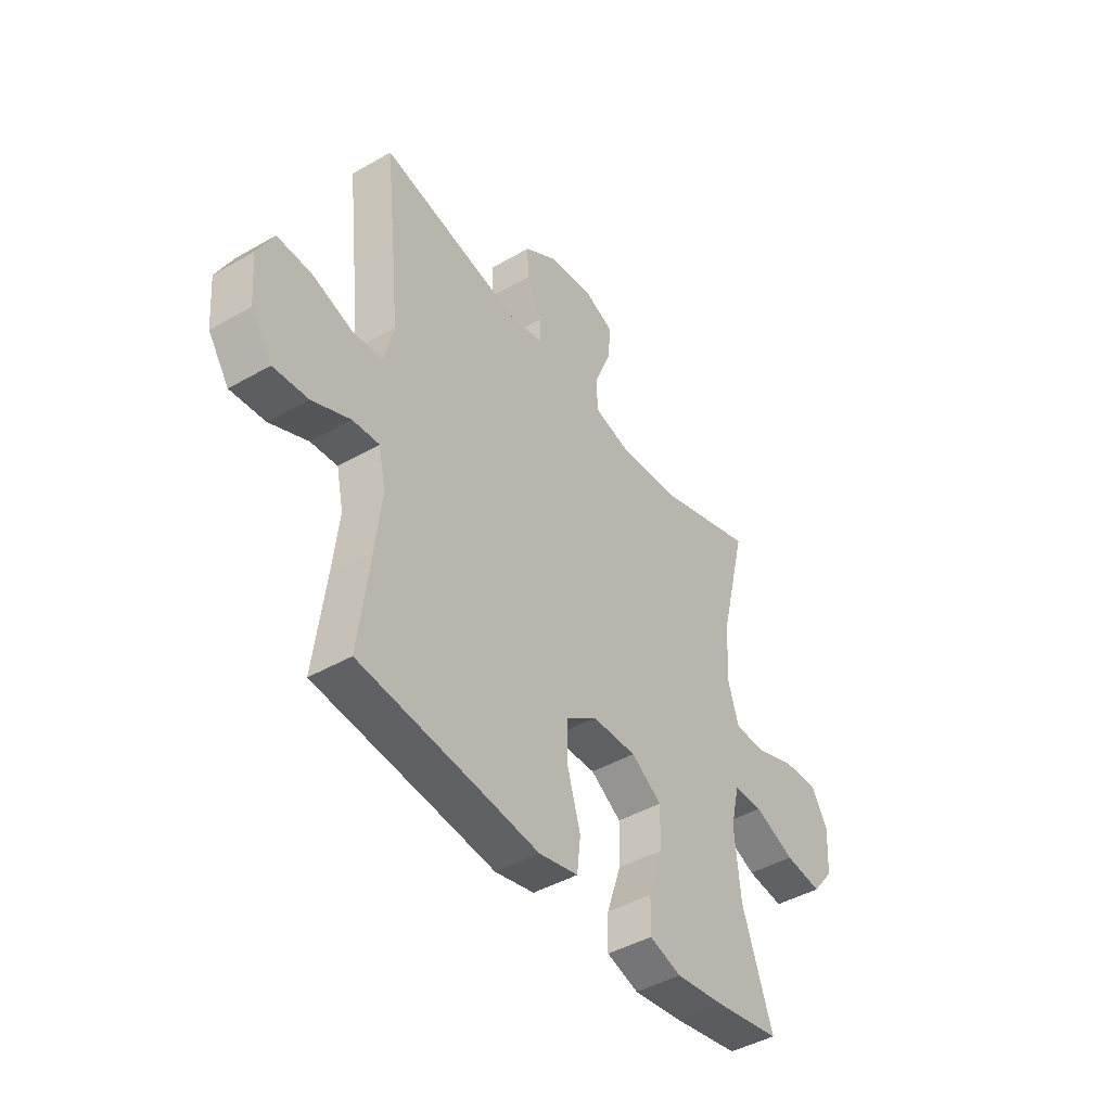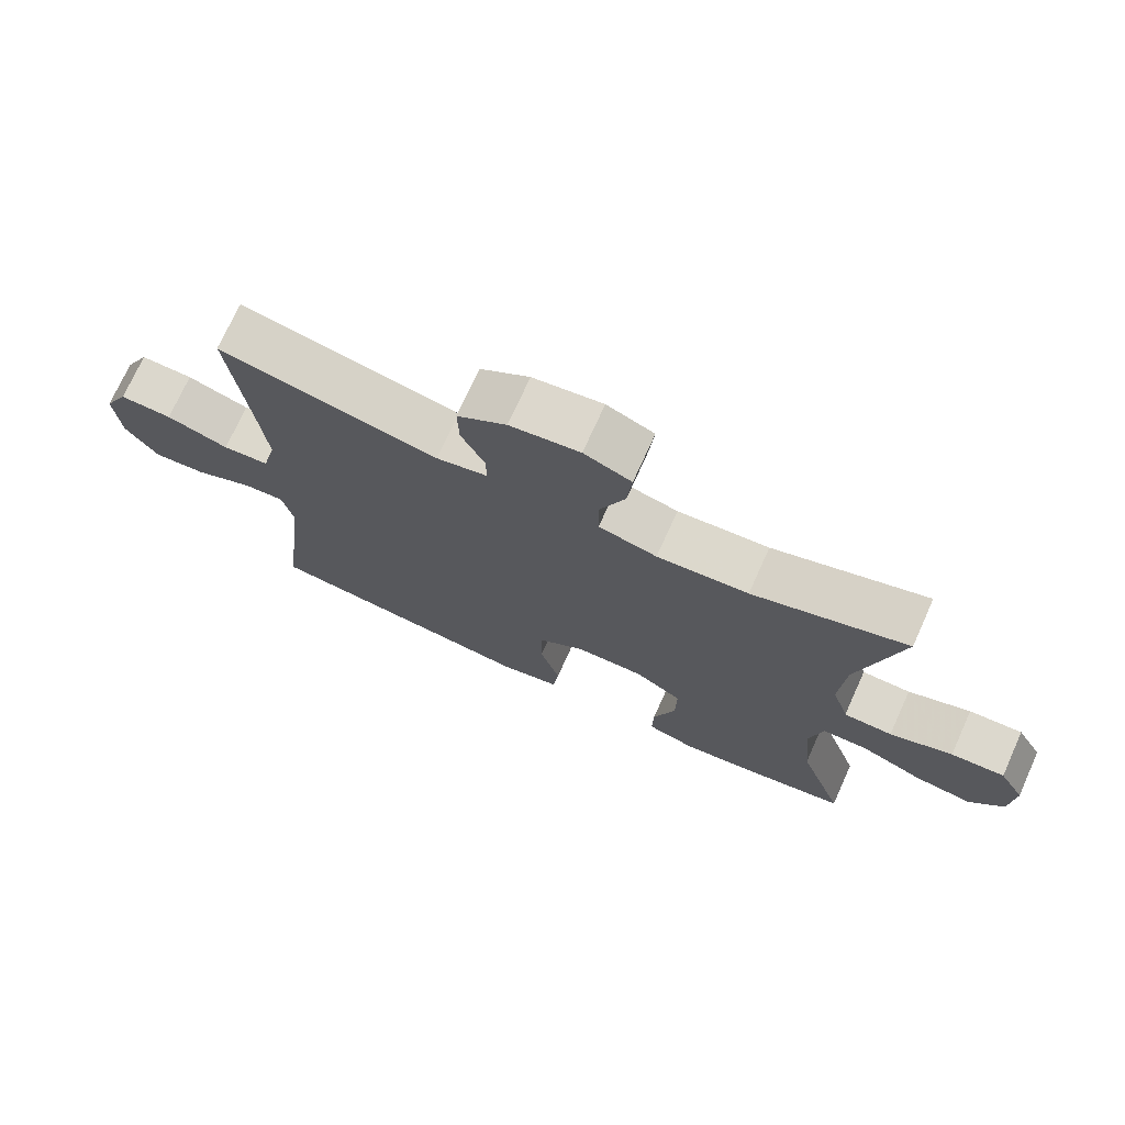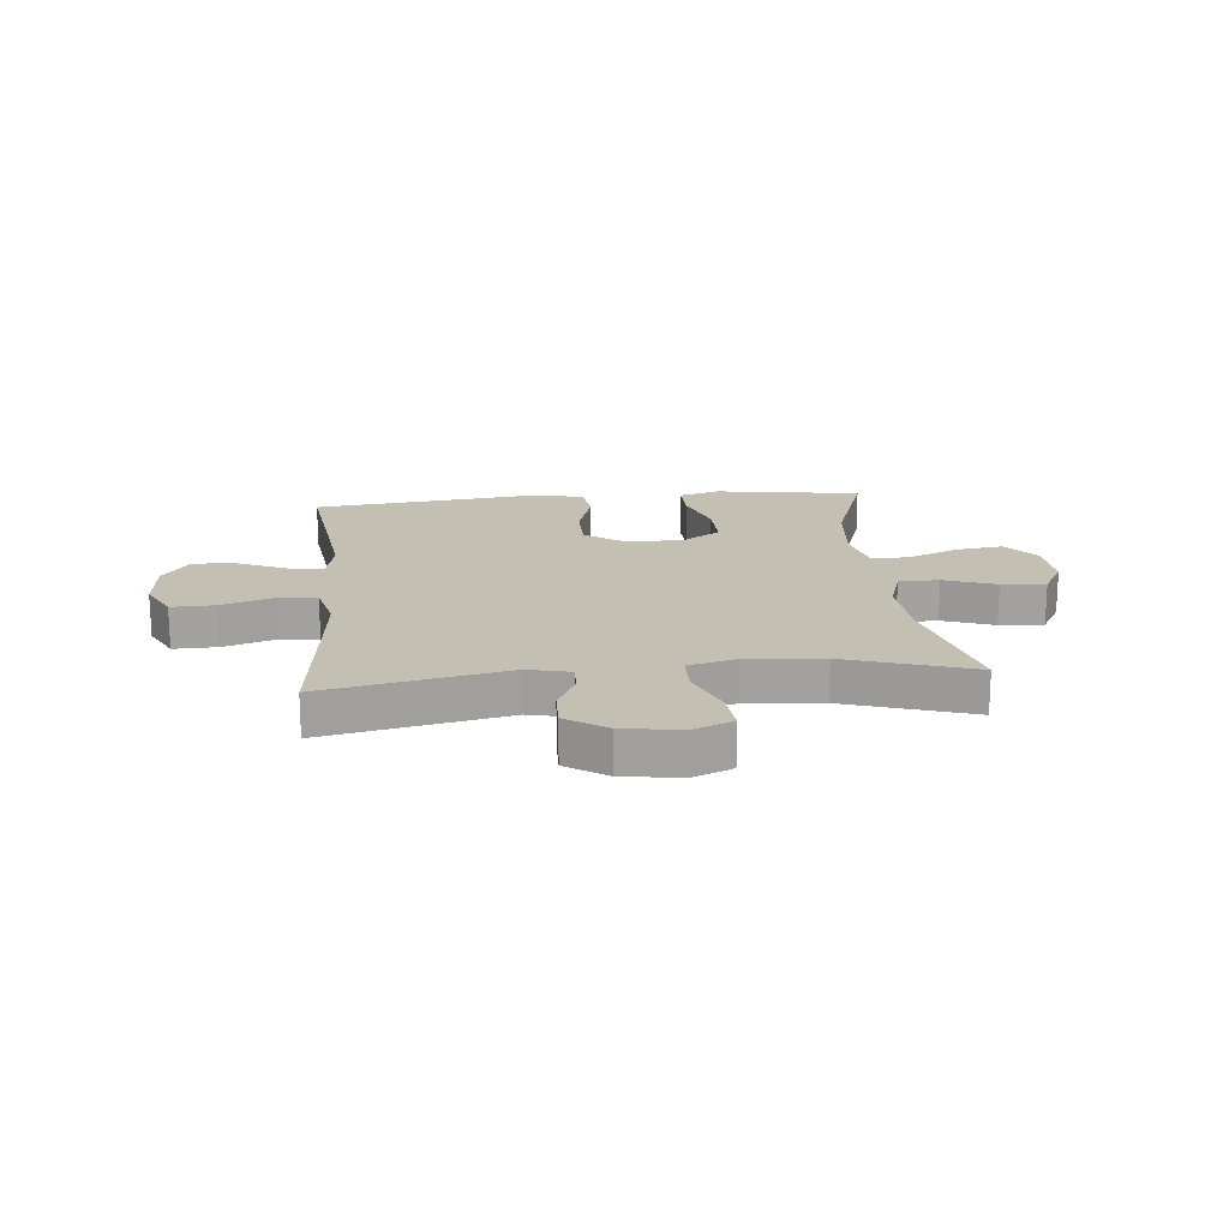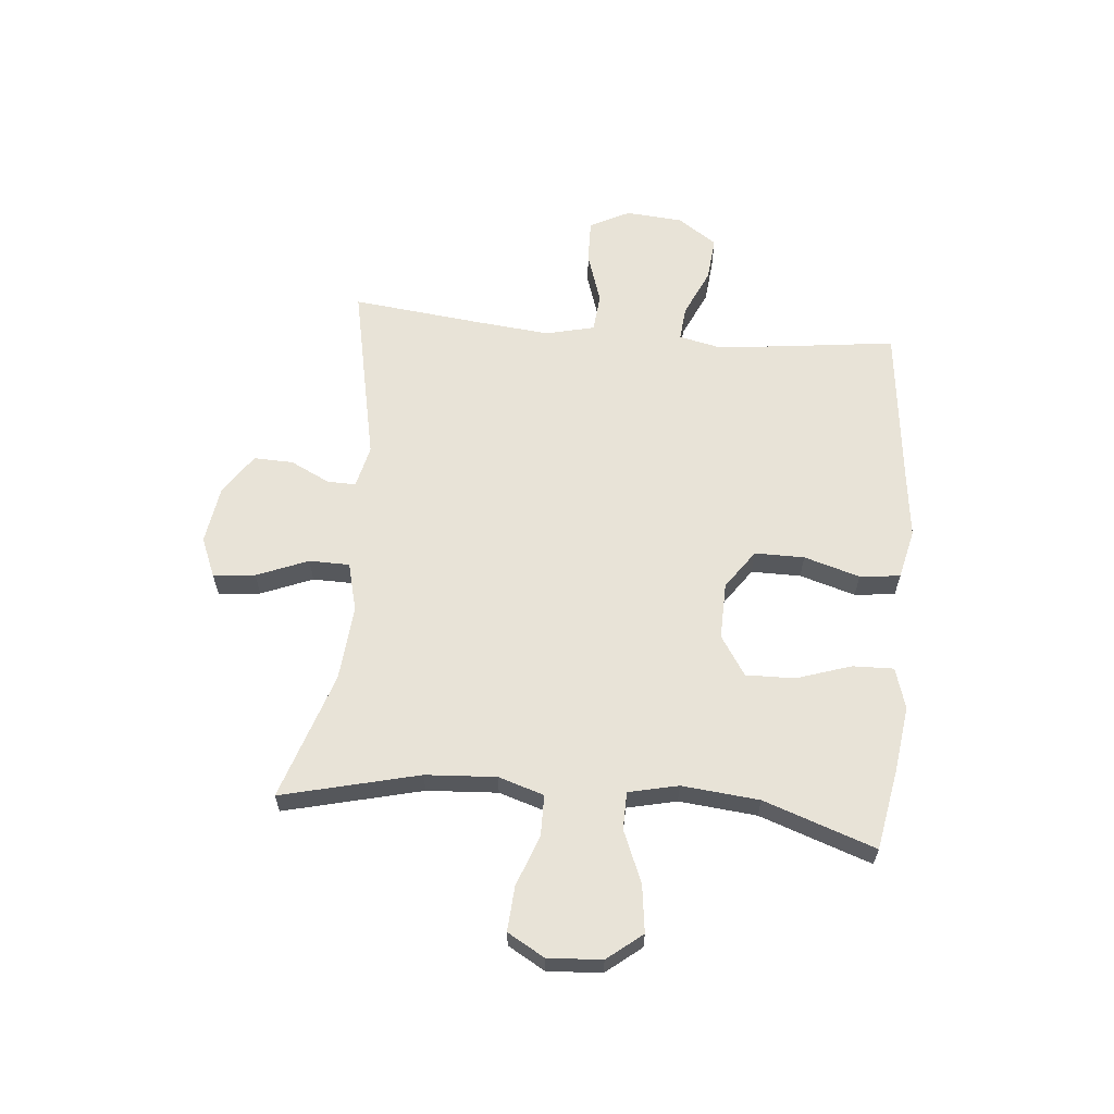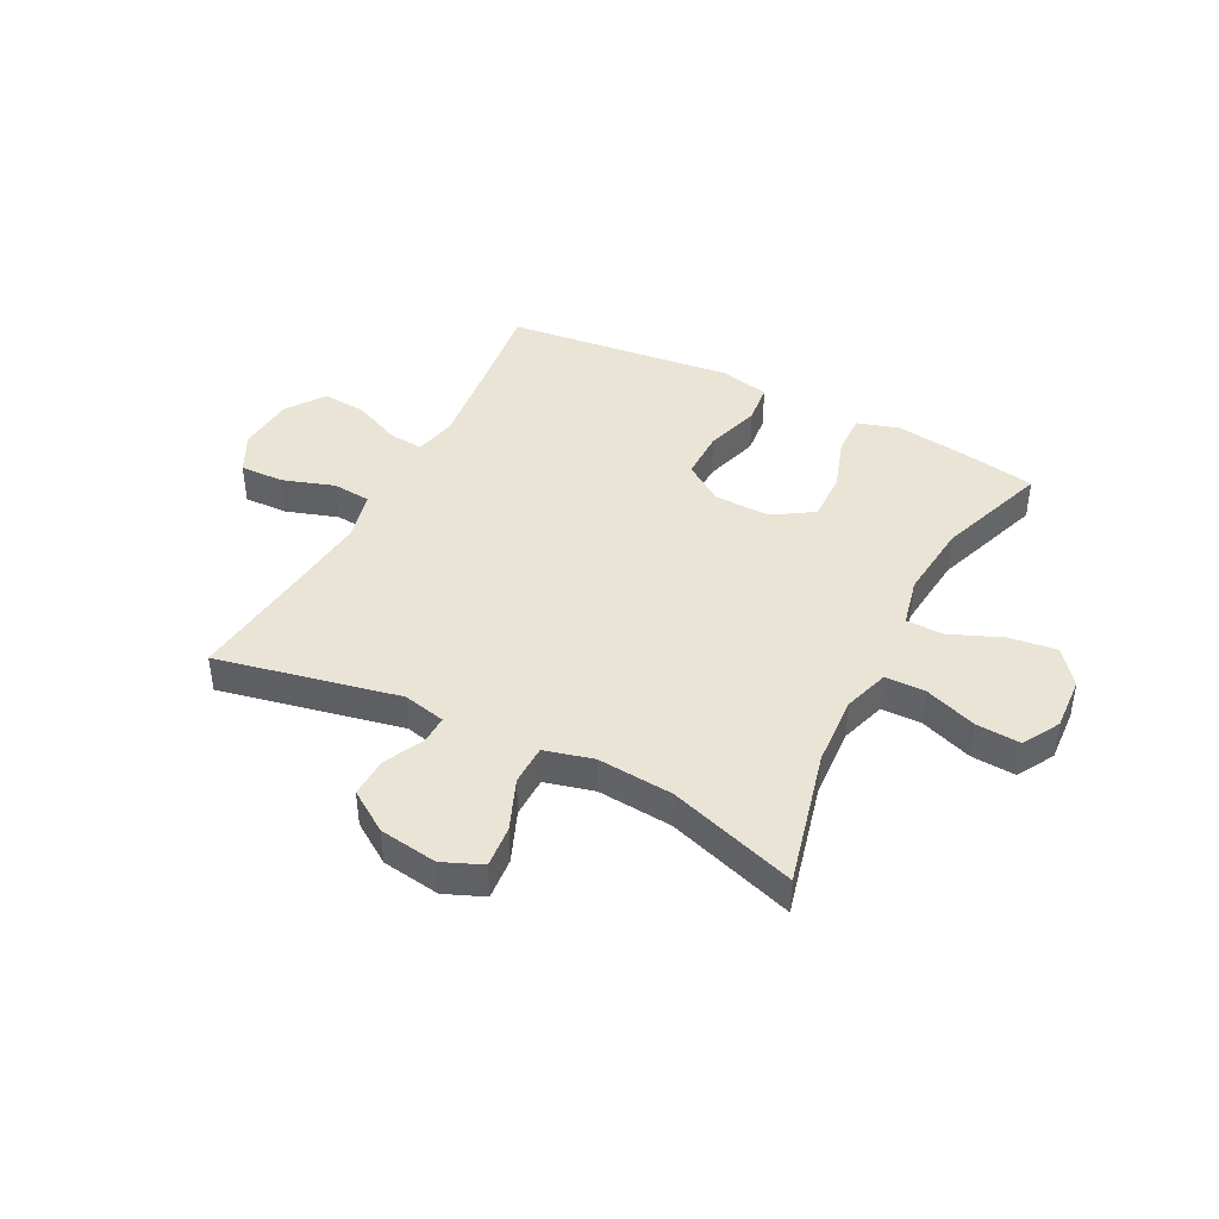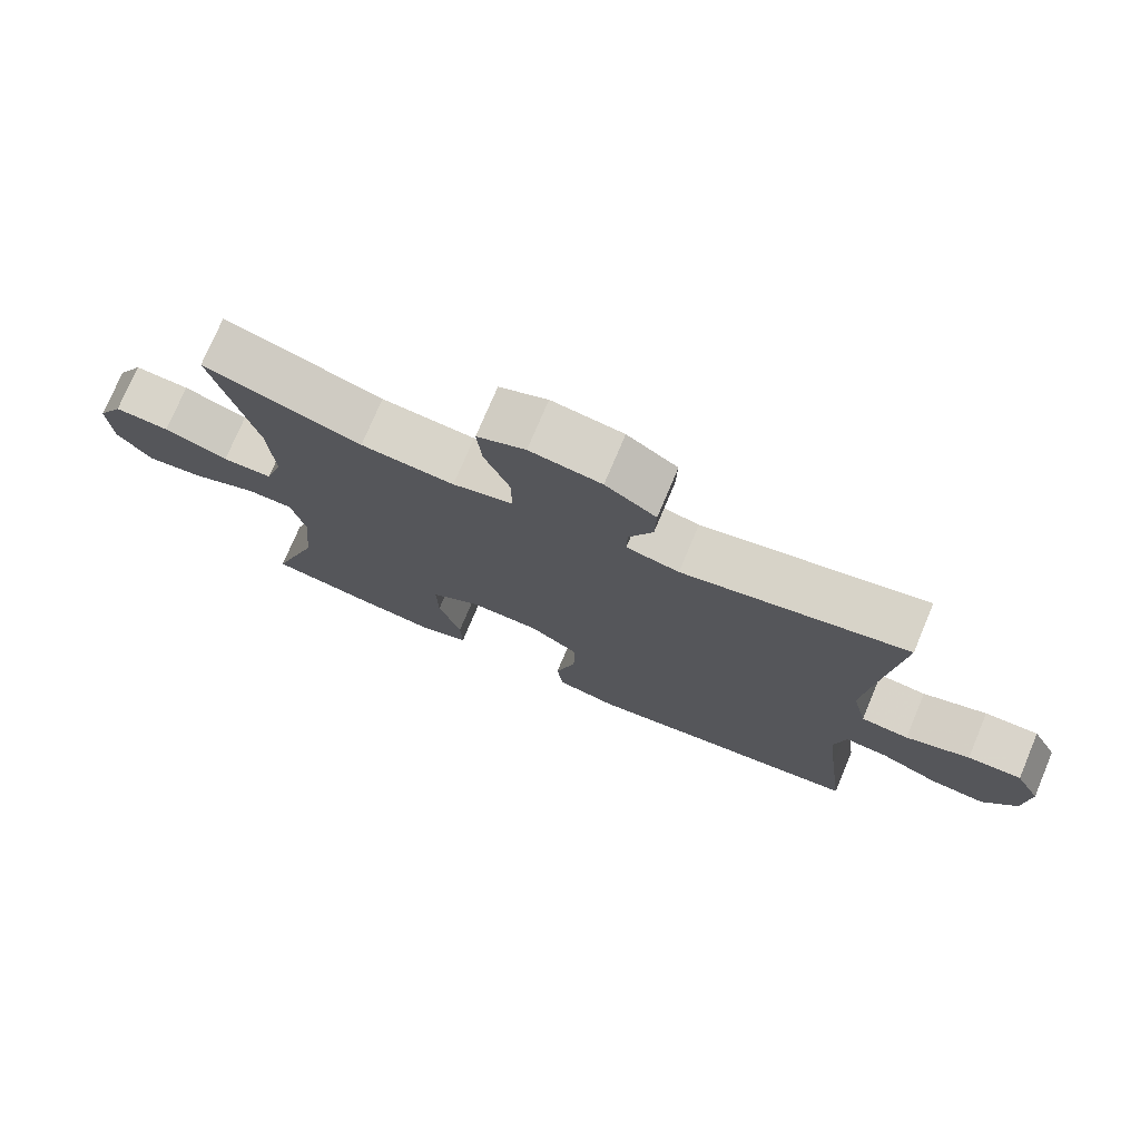
<metadata>
{"format":"obj","ext":"obj","renderer":"f3d","projection":"perspective","resolution":1024,"background":"white","views":[{"elev":-43.9,"azim":-55.9,"up":"+Z"},{"elev":73.0,"azim":24.3,"up":"+Z"},{"elev":17.9,"azim":-5.5,"up":"+Y"},{"elev":61.7,"azim":95.4,"up":"+Y"},{"elev":42.4,"azim":27.3,"up":"+Y"},{"elev":75.0,"azim":-157.2,"up":"+Z"}]}
</metadata>
<code>
v -0.5 0.07 -0.5
v -0.475 0.07 -0.304
v -0.461 0.07 -0.183
v -0.477 0.07 -0.109
v -0.537 0.07 -0.114
v -0.622 0.07 -0.152
v -0.7 0.07 -0.159
v -0.747 0.07 -0.091
v -0.755 0.07 0.01
v -0.719 0.07 0.08
v -0.642 0.07 0.078
v -0.551 0.07 0.048
v -0.483 0.07 0.054
v -0.462 0.07 0.14
v -0.475 0.07 0.272
v -0.5 0.07 0.5
v -0.18 0.07 0.433
v -0.105 0.07 0.45
v -0.106 0.07 0.5
v -0.14 0.07 0.57
v -0.142 0.07 0.639
v -0.07 0.07 0.687
v 0.032 0.07 0.702
v 0.101 0.07 0.673
v 0.094 0.07 0.599
v 0.057 0.07 0.509
v 0.058 0.07 0.438
v 0.143 0.07 0.416
v 0.276 0.07 0.427
v 0.5 0.07 0.5
v 0.44 0.07 0.259
v 0.432 0.07 0.135
v 0.457 0.07 0.055
v 0.528 0.07 0.054
v 0.619 0.07 0.087
v 0.697 0.07 0.092
v 0.734 0.07 0.027
v 0.728 0.07 -0.068
v 0.679 0.07 -0.129
v 0.596 0.07 -0.118
v 0.505 0.07 -0.08
v 0.439 0.07 -0.081
v 0.419 0.07 -0.168
v 0.432 0.07 -0.304
v 0.5 0.07 -0.5
v 0.355 0.07 -0.526
v 0.242 0.07 -0.541
v 0.17 0.07 -0.519
v 0.172 0.07 -0.447
v 0.204 0.07 -0.351
v 0.206 0.07 -0.265
v 0.137 0.07 -0.22
v 0.037 0.07 -0.222
v -0.032 0.07 -0.27
v -0.032 0.07 -0.357
v -0.003 0.07 -0.455
v -0.011 0.07 -0.526
v -0.099 0.07 -0.546
v -0.232 0.07 -0.53
v -0.5 0 -0.5
v -0.475 0 -0.304
v -0.461 0 -0.183
v -0.477 0 -0.109
v -0.537 0 -0.114
v -0.622 0 -0.152
v -0.7 0 -0.159
v -0.747 0 -0.091
v -0.755 0 0.01
v -0.719 0 0.08
v -0.642 0 0.078
v -0.551 0 0.048
v -0.483 0 0.054
v -0.462 0 0.14
v -0.475 0 0.272
v -0.5 0 0.5
v -0.18 0 0.433
v -0.105 0 0.45
v -0.106 0 0.5
v -0.14 0 0.57
v -0.142 0 0.639
v -0.07 0 0.687
v 0.032 0 0.702
v 0.101 0 0.673
v 0.094 0 0.599
v 0.057 0 0.509
v 0.058 0 0.438
v 0.143 0 0.416
v 0.276 0 0.427
v 0.5 0 0.5
v 0.44 0 0.259
v 0.432 0 0.135
v 0.457 0 0.055
v 0.528 0 0.054
v 0.619 0 0.087
v 0.697 0 0.092
v 0.734 0 0.027
v 0.728 0 -0.068
v 0.679 0 -0.129
v 0.596 0 -0.118
v 0.505 0 -0.08
v 0.439 0 -0.081
v 0.419 0 -0.168
v 0.432 0 -0.304
v 0.5 0 -0.5
v 0.355 0 -0.526
v 0.242 0 -0.541
v 0.17 0 -0.519
v 0.172 0 -0.447
v 0.204 0 -0.351
v 0.206 0 -0.265
v 0.137 0 -0.22
v 0.037 0 -0.222
v -0.032 0 -0.27
v -0.032 0 -0.357
v -0.003 0 -0.455
v -0.011 0 -0.526
v -0.099 0 -0.546
v -0.232 0 -0.53
f 57 58 59
f 56 57 59
f 55 56 59
f 59 1 2
f 55 59 2
f 54 55 2
f 53 54 2 3
f 52 53 3 4
f 48 49 50
f 47 48 50
f 46 47 50
f 45 46 50
f 44 45 50
f 43 44 50 51
f 42 43 51 52
f 39 40 41
f 38 39 41
f 37 38 41
f 36 37 41
f 35 36 41
f 34 35 41
f 33 34 41 42
f 42 52 4
f 33 42 4
f 32 33 4
f 29 30 31
f 32 4 5
f 31 32 5
f 29 31 5
f 28 29 5
f 24 25 26
f 23 24 26
f 22 23 26
f 21 22 26
f 20 21 26
f 19 20 26
f 18 19 26 27
f 28 5 6
f 27 28 6
f 18 27 6
f 17 18 6
f 10 11 12
f 9 10 12
f 8 9 12
f 7 8 12
f 6 7 12
f 6 12 13
f 17 6 13
f 15 16 17
f 14 15 17
f 13 14 17
f 118 117 116
f 118 116 115
f 118 115 114
f 61 60 118
f 61 118 114
f 61 114 113
f 62 61 113 112
f 63 62 112 111
f 109 108 107
f 109 107 106
f 109 106 105
f 109 105 104
f 109 104 103
f 110 109 103 102
f 111 110 102 101
f 100 99 98
f 100 98 97
f 100 97 96
f 100 96 95
f 100 95 94
f 100 94 93
f 101 100 93 92
f 63 111 101
f 63 101 92
f 63 92 91
f 90 89 88
f 64 63 91
f 64 91 90
f 64 90 88
f 64 88 87
f 85 84 83
f 85 83 82
f 85 82 81
f 85 81 80
f 85 80 79
f 85 79 78
f 86 85 78 77
f 65 64 87
f 65 87 86
f 65 86 77
f 65 77 76
f 71 70 69
f 71 69 68
f 71 68 67
f 71 67 66
f 71 66 65
f 72 71 65
f 72 65 76
f 76 75 74
f 76 74 73
f 76 73 72
f 1 60 61 2
f 2 61 62 3
f 3 62 63 4
f 4 63 64 5
f 5 64 65 6
f 6 65 66 7
f 7 66 67 8
f 8 67 68 9
f 9 68 69 10
f 10 69 70 11
f 11 70 71 12
f 12 71 72 13
f 13 72 73 14
f 14 73 74 15
f 15 74 75 16
f 16 75 76 17
f 17 76 77 18
f 18 77 78 19
f 19 78 79 20
f 20 79 80 21
f 21 80 81 22
f 22 81 82 23
f 23 82 83 24
f 24 83 84 25
f 25 84 85 26
f 26 85 86 27
f 27 86 87 28
f 28 87 88 29
f 29 88 89 30
f 30 89 90 31
f 31 90 91 32
f 32 91 92 33
f 33 92 93 34
f 34 93 94 35
f 35 94 95 36
f 36 95 96 37
f 37 96 97 38
f 38 97 98 39
f 39 98 99 40
f 40 99 100 41
f 41 100 101 42
f 42 101 102 43
f 43 102 103 44
f 44 103 104 45
f 45 104 105 46
f 46 105 106 47
f 47 106 107 48
f 48 107 108 49
f 49 108 109 50
f 50 109 110 51
f 51 110 111 52
f 52 111 112 53
f 53 112 113 54
f 54 113 114 55
f 55 114 115 56
f 56 115 116 57
f 57 116 117 58
f 58 117 118 59
f 59 118 60 1

</code>
